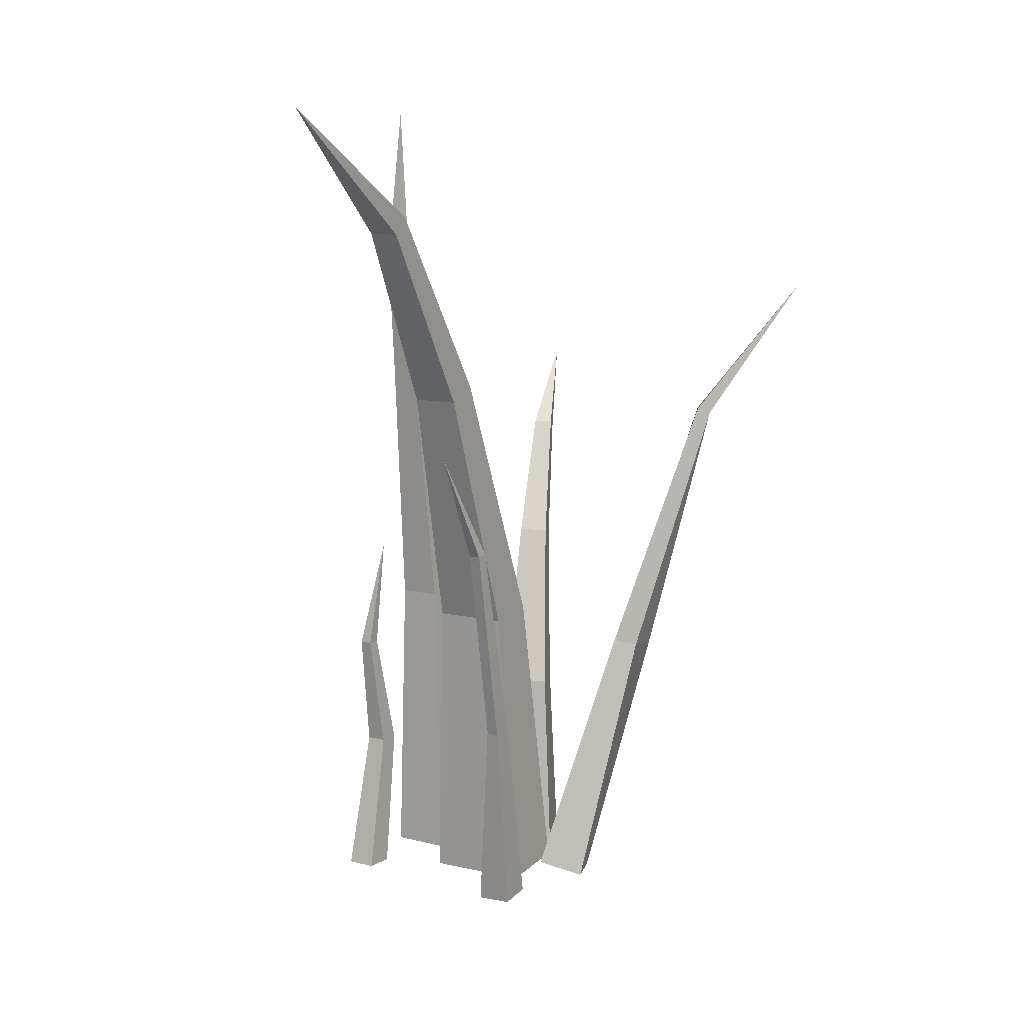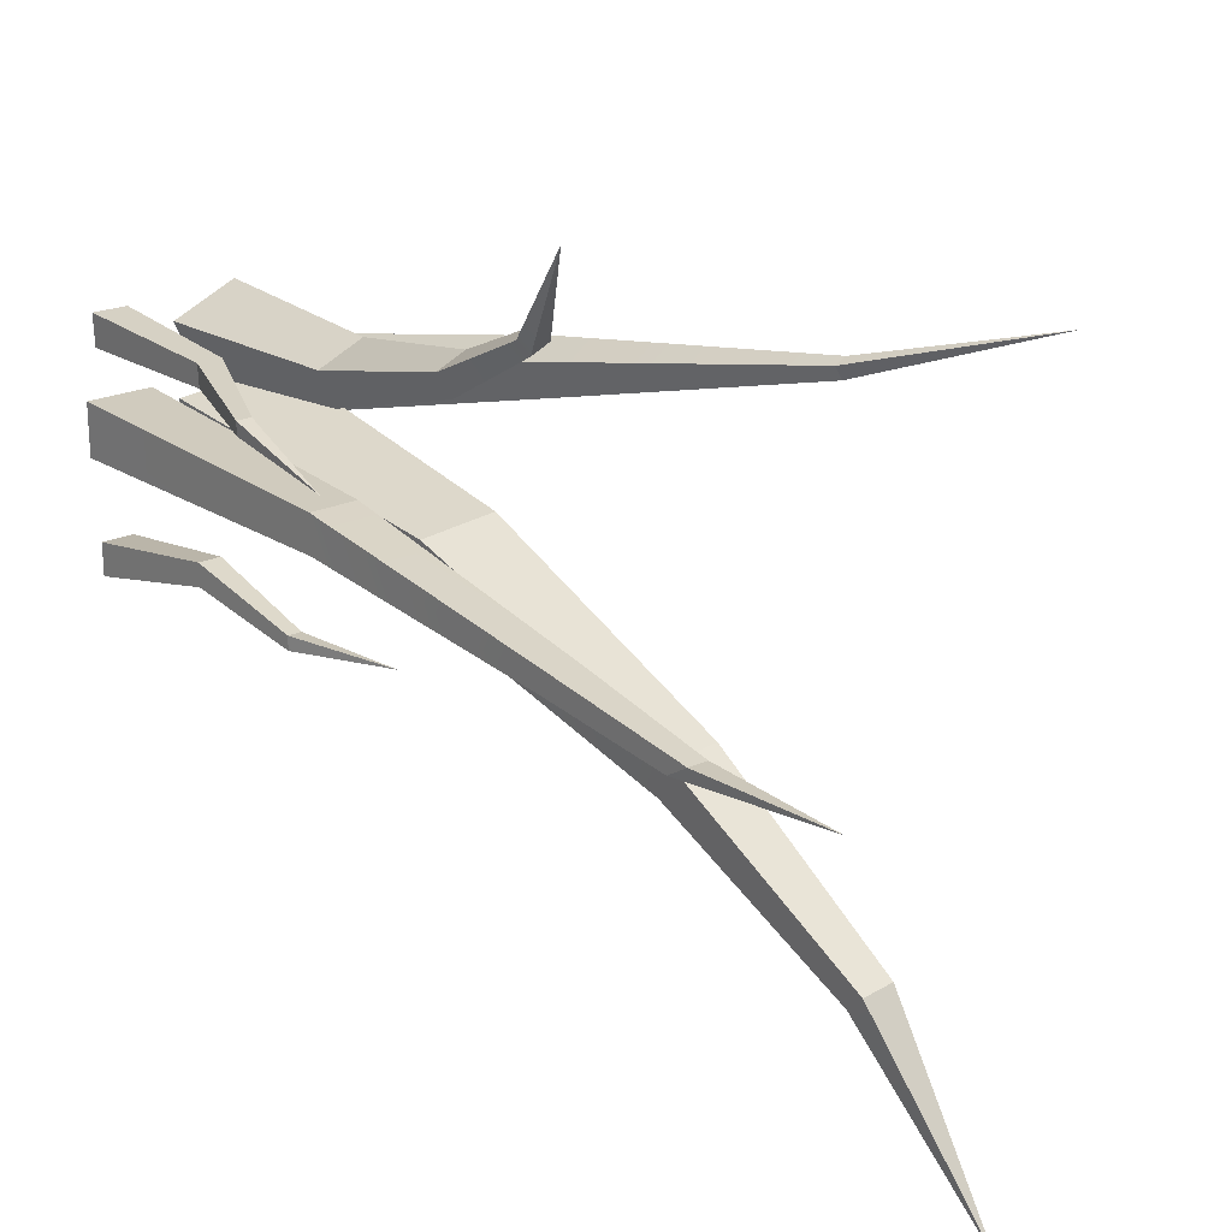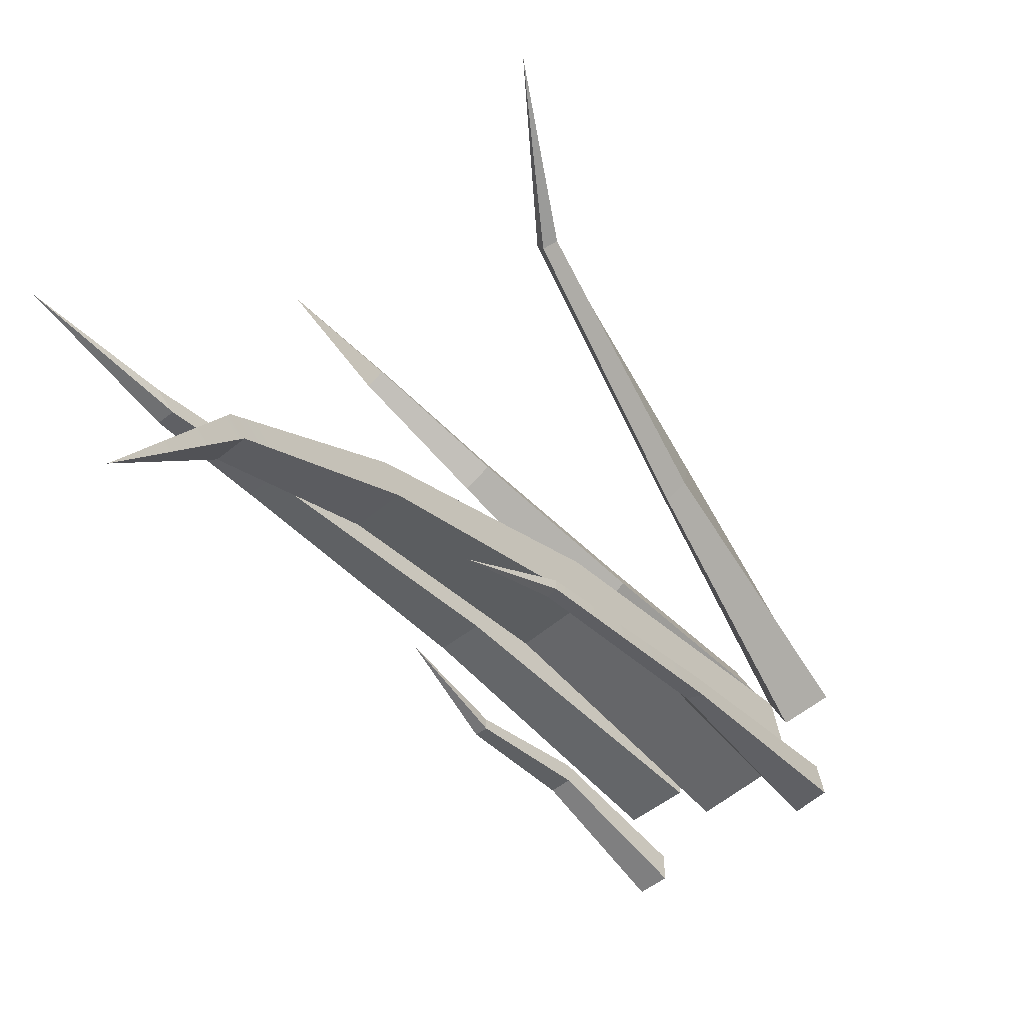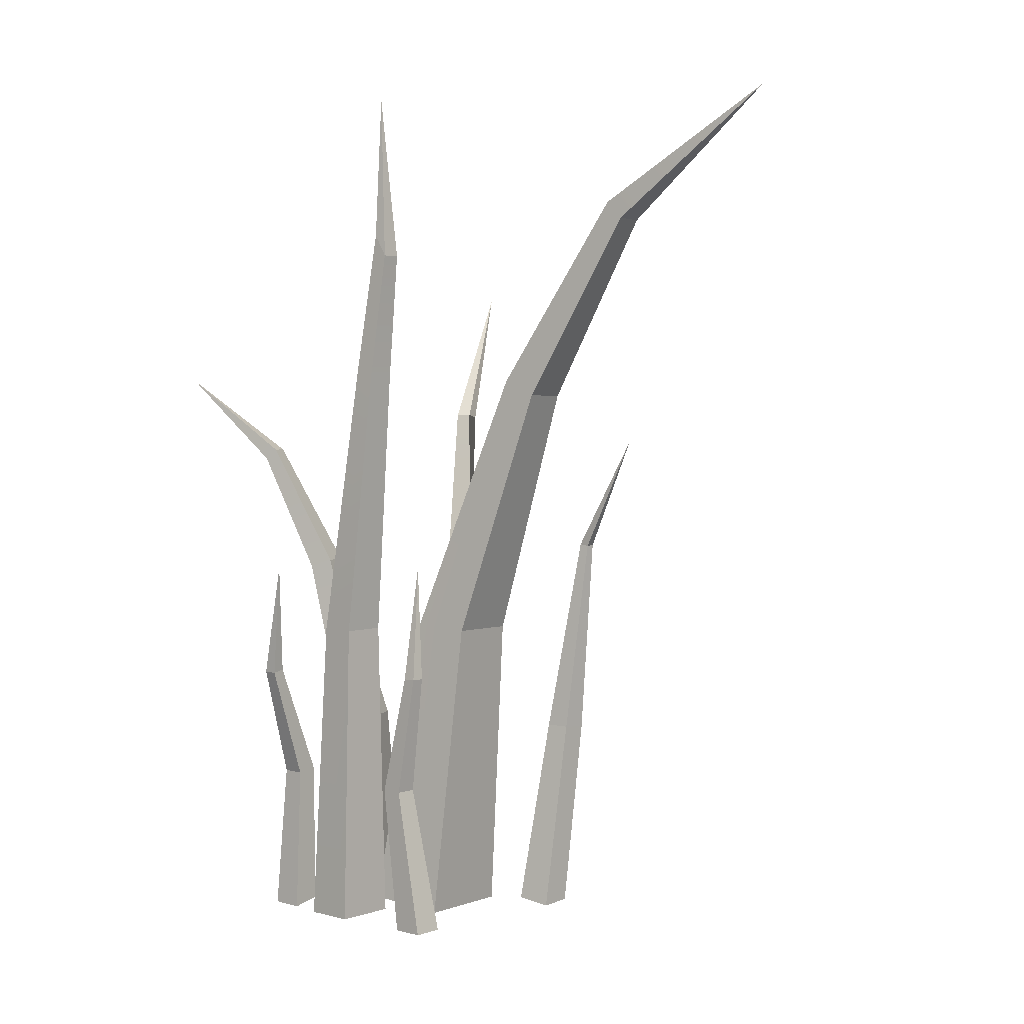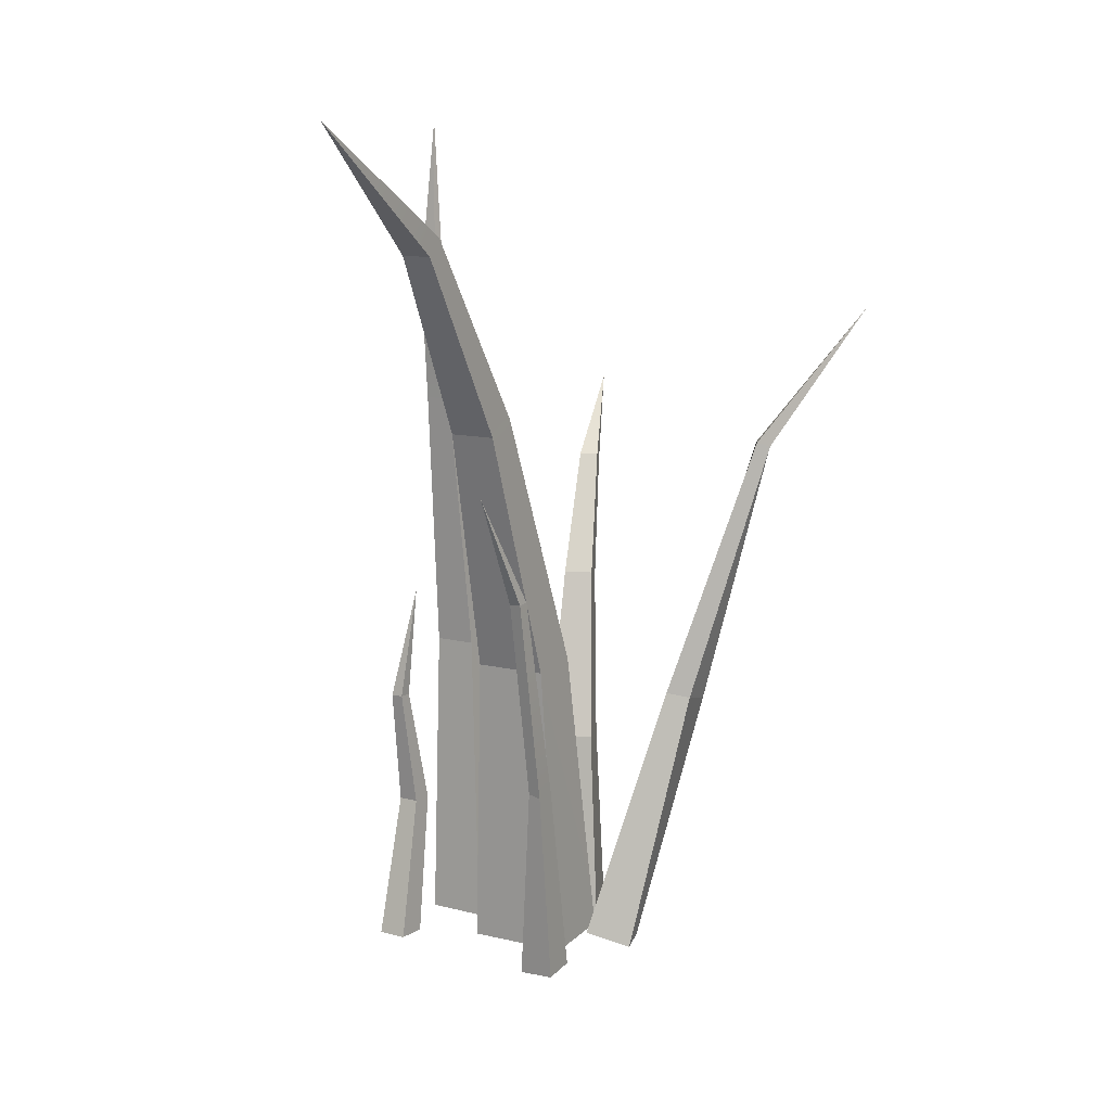
<metadata>
{"format":"obj","ext":"obj","renderer":"f3d","projection":"perspective","resolution":1024,"background":"white","views":[{"elev":9.6,"azim":-145.9,"up":"+Y"},{"elev":21.4,"azim":140.9,"up":"+Z"},{"elev":-51.4,"azim":-139.2,"up":"+Z"},{"elev":3.2,"azim":132.1,"up":"+Y"},{"elev":10.4,"azim":-146.0,"up":"+Y"}]}
</metadata>
<code>
g Grass_02
v -0.01349 0.5072 -0.1705
v -0.03478 0.5929 -0.277
v -0.03404 0.5068 -0.1687
v -0.03323 0.5185 -0.1573
v -0.03478 0.5929 -0.277
v -0.01267 0.5189 -0.1591
v 0.08008 0.4824 -0.02882
v 0.07395 0.594 -0.01952
v 0.06774 0.4824 -0.02877
v 0.06777 0.4971 -0.01972
v 0.07395 0.594 -0.01952
v 0.08012 0.4971 -0.01977
v 0.08012 0.4971 -0.01977
v 0.07395 0.594 -0.01952
v 0.08008 0.4824 -0.02882
v 0.06774 0.4824 -0.02877
v 0.07395 0.594 -0.01952
v 0.06777 0.4971 -0.01972
v -0.1429 0.3634 0.09111
v -0.2004 0.4636 0.1252
v -0.138 0.3629 0.1002
v -0.1283 0.3655 0.09742
v -0.2004 0.4636 0.1252
v -0.1333 0.3658 0.08879
v -0.1333 0.3658 0.08879
v -0.2004 0.4636 0.1252
v -0.1429 0.3634 0.09111
v -0.138 0.3629 0.1002
v -0.2004 0.4636 0.1252
v -0.1283 0.3655 0.09742
v 0.03665 0.3327 0.1413
v 0.06871 0.3932 0.198
v 0.0488 0.3327 0.136
v 0.04564 0.3396 0.1288
v 0.06871 0.3932 0.198
v 0.03349 0.3396 0.1341
v -0.05302 0.2701 -0.1076
v -0.05596 0.3483 -0.1451
v -0.06036 0.2703 -0.1063
v -0.06054 0.2713 -0.09886
v -0.05596 0.3483 -0.1451
v -0.05349 0.271 -0.1003
v -0.05349 0.271 -0.1003
v -0.05596 0.3483 -0.1451
v -0.05302 0.2701 -0.1076
v -0.06036 0.2703 -0.1063
v -0.05596 0.3483 -0.1451
v -0.06054 0.2713 -0.09886
v 0.08544 0.1792 -0.06189
v 0.07012 0.2578 -0.05154
v 0.07676 0.1792 -0.06185
v 0.07679 0.1792 -0.05317
v 0.07012 0.2578 -0.05154
v 0.08548 0.1792 -0.05321
v 0.08548 0.1792 -0.05321
v 0.07012 0.2578 -0.05154
v 0.08544 0.1792 -0.06189
v 0.07676 0.1792 -0.06185
v 0.07012 0.2578 -0.05154
v 0.07679 0.1792 -0.05317
v 0.1092 0.1762 0.06931
v 0.1118 0.2549 0.05101
v 0.1087 0.1759 0.06064
v 0.1001 0.1775 0.06109
v 0.1118 0.2549 0.05101
v 0.1006 0.1778 0.06975
v 0.1006 0.1778 0.06975
v 0.1118 0.2549 0.05101
v 0.1092 0.1762 0.06931
v 0.1087 0.1759 0.06064
v 0.1118 0.2549 0.05101
v 0.1001 0.1775 0.06109
v 0.0374 0.0006455 0.02447
v -0.03256 -0.0005475 0.03069
v -0.029 0.2099 -0.001068
v 0.02117 0.2108 -0.00553
v -0.03256 -0.0005475 0.03069
v -0.0374 -0.004912 -0.02447
v -0.03247 0.2068 -0.04063
v -0.029 0.2099 -0.001068
v -0.02938 0.392 -0.07343
v -0.03126 0.3817 -0.09658
v -0.03323 0.5185 -0.1573
v -0.03404 0.5068 -0.1687
v -0.03478 0.5929 -0.277
v -0.0374 -0.004912 -0.02447
v 0.03256 -0.003719 -0.03069
v 0.01771 0.2076 -0.04509
v -0.03247 0.2068 -0.04063
v 0.03256 -0.003719 -0.03069
v 0.0374 0.0006455 0.02447
v 0.02117 0.2108 -0.00553
v 0.01771 0.2076 -0.04509
v 0.0007281 0.3823 -0.09942
v 0.002611 0.3926 -0.07628
v -0.01349 0.5072 -0.1705
v -0.01267 0.5189 -0.1591
v -0.03478 0.5929 -0.277
v -0.03256 -0.0005475 0.03069
v 0.0374 0.0006455 0.02447
v 0.03256 -0.003719 -0.03069
v -0.0374 -0.004912 -0.02447
v 0.01771 0.2076 -0.04509
v 0.0007281 0.3823 -0.09942
v -0.03126 0.3817 -0.09658
v -0.03247 0.2068 -0.04063
v -0.029 0.2099 -0.001068
v -0.02938 0.392 -0.07343
v 0.002611 0.3926 -0.07628
v 0.02117 0.2108 -0.00553
v 0.0007281 0.3823 -0.09942
v -0.01349 0.5072 -0.1705
v -0.03404 0.5068 -0.1687
v -0.03126 0.3817 -0.09658
v -0.02938 0.392 -0.07343
v -0.03323 0.5185 -0.1573
v -0.01267 0.5189 -0.1591
v 0.002611 0.3926 -0.07628
v 0.09519 -0.002133 0.03343
v 0.05316 -0.002133 0.03361
v 0.05907 0.21 0.02479
v 0.08921 0.21 0.02466
v 0.05316 -0.002133 0.03361
v 0.05302 -0.002133 0.0003778
v 0.05897 0.21 0.0009589
v 0.05907 0.21 0.02479
v 0.06441 0.4017 -0.004396
v 0.06435 0.3936 -0.01742
v 0.06777 0.4971 -0.01972
v 0.06774 0.4824 -0.02877
v 0.05302 -0.002133 0.0003778
v 0.09505 -0.002133 0.0001965
v 0.08911 0.21 0.0008289
v 0.05897 0.21 0.0009589
v 0.09505 -0.002133 0.0001965
v 0.09519 -0.002133 0.03343
v 0.08921 0.21 0.02466
v 0.08911 0.21 0.0008289
v 0.08357 0.3936 -0.0175
v 0.08362 0.4017 -0.004479
v 0.08008 0.4824 -0.02882
v 0.08012 0.4971 -0.01977
v 0.05316 -0.002133 0.03361
v 0.09519 -0.002133 0.03343
v 0.09505 -0.002133 0.0001965
v 0.05302 -0.002133 0.0003778
v 0.08911 0.21 0.0008289
v 0.06435 0.3936 -0.01742
v 0.05897 0.21 0.0009589
v 0.08357 0.3936 -0.0175
v 0.06774 0.4824 -0.02877
v 0.08008 0.4824 -0.02882
v 0.05907 0.21 0.02479
v 0.08362 0.4017 -0.004479
v 0.08921 0.21 0.02466
v 0.06441 0.4017 -0.004396
v 0.08012 0.4971 -0.01977
v 0.06777 0.4971 -0.01972
v -0.04504 0.003196 0.0002985
v -0.03205 0.0009754 0.03094
v -0.0778 0.1807 0.06614
v -0.0859 0.1825 0.0442
v -0.1333 0.3658 0.08879
v -0.1283 0.3655 0.09742
v -0.03205 0.0009754 0.03094
v -0.06198 -0.007462 0.04301
v -0.09841 0.1746 0.07573
v -0.0778 0.1807 0.06614
v -0.1283 0.3655 0.09742
v -0.138 0.3629 0.1002
v -0.06198 -0.007462 0.04301
v -0.07497 -0.005242 0.01237
v -0.09758 0.1777 0.05785
v -0.09841 0.1746 0.07573
v -0.07497 -0.005242 0.01237
v -0.04504 0.003196 0.0002985
v -0.0859 0.1825 0.0442
v -0.09758 0.1777 0.05785
v -0.03205 0.0009754 0.03094
v -0.04504 0.003196 0.0002985
v -0.07497 -0.005242 0.01237
v -0.06198 -0.007462 0.04301
v -0.09758 0.1777 0.05785
v -0.1429 0.3634 0.09111
v -0.138 0.3629 0.1002
v -0.09841 0.1746 0.07573
v -0.0859 0.1825 0.0442
v -0.1333 0.3658 0.08879
v -0.1429 0.3634 0.09111
v -0.09758 0.1777 0.05785
v -0.01873 -0.002133 0.05453
v 0.02262 -0.002133 0.03642
v 0.02056 0.1342 0.04763
v -0.009098 0.1342 0.06062
v 0.02262 -0.002133 0.03642
v 0.03693 -0.002133 0.06912
v 0.03083 0.1342 0.07109
v 0.02056 0.1342 0.04763
v 0.03003 0.2544 0.08389
v 0.0362 0.249 0.09799
v 0.04564 0.3396 0.1288
v 0.0488 0.3327 0.136
v 0.06871 0.3932 0.198
v 0.03693 -0.002133 0.06912
v -0.004418 -0.002133 0.08723
v 0.001168 0.1342 0.08407
v 0.03083 0.1342 0.07109
v -0.004418 -0.002133 0.08723
v -0.01873 -0.002133 0.05453
v -0.009098 0.1342 0.06062
v 0.001168 0.1342 0.08407
v 0.01729 0.249 0.1063
v 0.01112 0.2544 0.09217
v 0.03665 0.3327 0.1413
v 0.03349 0.3396 0.1341
v 0.06871 0.3932 0.198
v 0.02262 -0.002133 0.03642
v -0.01873 -0.002133 0.05453
v -0.004418 -0.002133 0.08723
v 0.03693 -0.002133 0.06912
v 0.001168 0.1342 0.08407
v 0.01729 0.249 0.1063
v 0.0362 0.249 0.09799
v 0.03083 0.1342 0.07109
v 0.02056 0.1342 0.04763
v 0.03003 0.2544 0.08389
v 0.01112 0.2544 0.09217
v -0.009098 0.1342 0.06062
v 0.01729 0.249 0.1063
v 0.03665 0.3327 0.1413
v 0.0488 0.3327 0.136
v 0.0362 0.249 0.09799
v 0.03003 0.2544 0.08389
v 0.04564 0.3396 0.1288
v 0.03349 0.3396 0.1341
v 0.01112 0.2544 0.09217
v -0.03876 -0.0008959 -0.0537
v -0.06272 -0.0004329 -0.05189
v -0.06368 0.1336 -0.07445
v -0.04679 0.1334 -0.0749
v -0.05349 0.271 -0.1003
v -0.06054 0.2713 -0.09886
v -0.06272 -0.0004329 -0.05189
v -0.06457 -0.003371 -0.07567
v -0.06584 0.1316 -0.09112
v -0.06368 0.1336 -0.07445
v -0.06054 0.2713 -0.09886
v -0.06036 0.2703 -0.1063
v -0.06457 -0.003371 -0.07567
v -0.04061 -0.003834 -0.07747
v -0.05368 0.1321 -0.0863
v -0.06584 0.1316 -0.09112
v -0.04061 -0.003834 -0.07747
v -0.03876 -0.0008959 -0.0537
v -0.04679 0.1334 -0.0749
v -0.05368 0.1321 -0.0863
v -0.06272 -0.0004329 -0.05189
v -0.03876 -0.0008959 -0.0537
v -0.04061 -0.003834 -0.07747
v -0.06457 -0.003371 -0.07567
v -0.05368 0.1321 -0.0863
v -0.05302 0.2701 -0.1076
v -0.06036 0.2703 -0.1063
v -0.06584 0.1316 -0.09112
v -0.04679 0.1334 -0.0749
v -0.05349 0.271 -0.1003
v -0.05302 0.2701 -0.1076
v -0.05368 0.1321 -0.0863
v 0.0915 -0.002133 -0.05079
v 0.07079 -0.002133 -0.0507
v 0.074 0.09718 -0.03512
v 0.08843 0.09718 -0.03518
v 0.07079 -0.002133 -0.0507
v 0.0707 -0.002133 -0.07141
v 0.07393 0.09718 -0.04956
v 0.074 0.09718 -0.03512
v 0.07679 0.1792 -0.05317
v 0.07676 0.1792 -0.06185
v 0.0707 -0.002133 -0.07141
v 0.09141 -0.002133 -0.0715
v 0.08837 0.09718 -0.04962
v 0.07393 0.09718 -0.04956
v 0.09141 -0.002133 -0.0715
v 0.0915 -0.002133 -0.05079
v 0.08843 0.09718 -0.03518
v 0.08837 0.09718 -0.04962
v 0.08544 0.1792 -0.06189
v 0.08548 0.1792 -0.05321
v 0.07079 -0.002133 -0.0507
v 0.0915 -0.002133 -0.05079
v 0.09141 -0.002133 -0.0715
v 0.0707 -0.002133 -0.07141
v 0.08837 0.09718 -0.04962
v 0.08544 0.1792 -0.06189
v 0.07676 0.1792 -0.06185
v 0.07393 0.09718 -0.04956
v 0.074 0.09718 -0.03512
v 0.07679 0.1792 -0.05317
v 0.08548 0.1792 -0.05321
v 0.08843 0.09718 -0.03518
v 0.06705 4.991e-05 0.08392
v 0.06585 -0.0006692 0.06326
v 0.06798 0.09989 0.06278
v 0.06881 0.1004 0.07718
v 0.06585 -0.0006692 0.06326
v 0.0862 -0.004316 0.0622
v 0.08216 0.09735 0.06204
v 0.06798 0.09989 0.06278
v 0.1001 0.1775 0.06109
v 0.1087 0.1759 0.06064
v 0.0862 -0.004316 0.0622
v 0.0874 -0.003597 0.08286
v 0.083 0.09785 0.07644
v 0.08216 0.09735 0.06204
v 0.0874 -0.003597 0.08286
v 0.06705 4.991e-05 0.08392
v 0.06881 0.1004 0.07718
v 0.083 0.09785 0.07644
v 0.1092 0.1762 0.06931
v 0.1006 0.1778 0.06975
v 0.06585 -0.0006692 0.06326
v 0.06705 4.991e-05 0.08392
v 0.0874 -0.003597 0.08286
v 0.0862 -0.004316 0.0622
v 0.083 0.09785 0.07644
v 0.1092 0.1762 0.06931
v 0.1087 0.1759 0.06064
v 0.08216 0.09735 0.06204
v 0.06798 0.09989 0.06278
v 0.1001 0.1775 0.06109
v 0.1006 0.1778 0.06975
v 0.06881 0.1004 0.07718
g Grass_02_0
f 3 2 1
f 6 5 4
f 9 8 7
f 12 11 10
f 15 14 13
f 18 17 16
f 21 20 19
f 24 23 22
f 27 26 25
f 30 29 28
f 33 32 31
f 36 35 34
f 39 38 37
f 42 41 40
f 45 44 43
f 48 47 46
f 51 50 49
f 54 53 52
f 57 56 55
f 60 59 58
f 63 62 61
f 66 65 64
f 69 68 67
f 72 71 70
f 75 74 73
f 76 75 73
f 79 78 77
f 80 79 77
f 80 81 79
f 81 82 79
f 81 83 82
f 83 84 82
f 83 85 84
f 88 87 86
f 89 88 86
f 92 91 90
f 93 92 90
f 93 94 92
f 94 95 92
f 94 96 95
f 96 97 95
f 96 98 97
f 101 100 99
f 102 101 99
f 105 104 103
f 106 105 103
f 109 108 107
f 110 109 107
f 113 112 111
f 114 113 111
f 117 116 115
f 118 117 115
f 121 120 119
f 122 121 119
f 125 124 123
f 126 125 123
f 126 127 125
f 127 128 125
f 127 129 128
f 129 130 128
f 133 132 131
f 134 133 131
f 137 136 135
f 138 137 135
f 138 139 137
f 139 140 137
f 139 141 140
f 141 142 140
f 145 144 143
f 146 145 143
f 149 148 147
f 148 150 147
f 148 151 150
f 151 152 150
f 155 154 153
f 154 156 153
f 154 157 156
f 157 158 156
f 161 160 159
f 162 161 159
f 162 163 161
f 163 164 161
f 167 166 165
f 168 167 165
f 168 169 167
f 169 170 167
f 173 172 171
f 174 173 171
f 177 176 175
f 178 177 175
f 181 180 179
f 182 181 179
f 185 184 183
f 186 185 183
f 189 188 187
f 190 189 187
f 193 192 191
f 194 193 191
f 197 196 195
f 198 197 195
f 198 199 197
f 199 200 197
f 199 201 200
f 201 202 200
f 201 203 202
f 206 205 204
f 207 206 204
f 210 209 208
f 211 210 208
f 211 212 210
f 212 213 210
f 212 214 213
f 214 215 213
f 214 216 215
f 219 218 217
f 220 219 217
f 223 222 221
f 224 223 221
f 227 226 225
f 228 227 225
f 231 230 229
f 232 231 229
f 235 234 233
f 236 235 233
f 239 238 237
f 240 239 237
f 240 241 239
f 241 242 239
f 245 244 243
f 246 245 243
f 246 247 245
f 247 248 245
f 251 250 249
f 252 251 249
f 255 254 253
f 256 255 253
f 259 258 257
f 260 259 257
f 263 262 261
f 264 263 261
f 267 266 265
f 268 267 265
f 271 270 269
f 272 271 269
f 275 274 273
f 276 275 273
f 276 277 275
f 277 278 275
f 281 280 279
f 282 281 279
f 285 284 283
f 286 285 283
f 286 287 285
f 287 288 285
f 291 290 289
f 292 291 289
f 295 294 293
f 296 295 293
f 299 298 297
f 300 299 297
f 303 302 301
f 304 303 301
f 307 306 305
f 308 307 305
f 308 309 307
f 309 310 307
f 313 312 311
f 314 313 311
f 317 316 315
f 318 317 315
f 318 319 317
f 319 320 317
f 323 322 321
f 324 323 321
f 327 326 325
f 328 327 325
f 331 330 329
f 332 331 329

</code>
